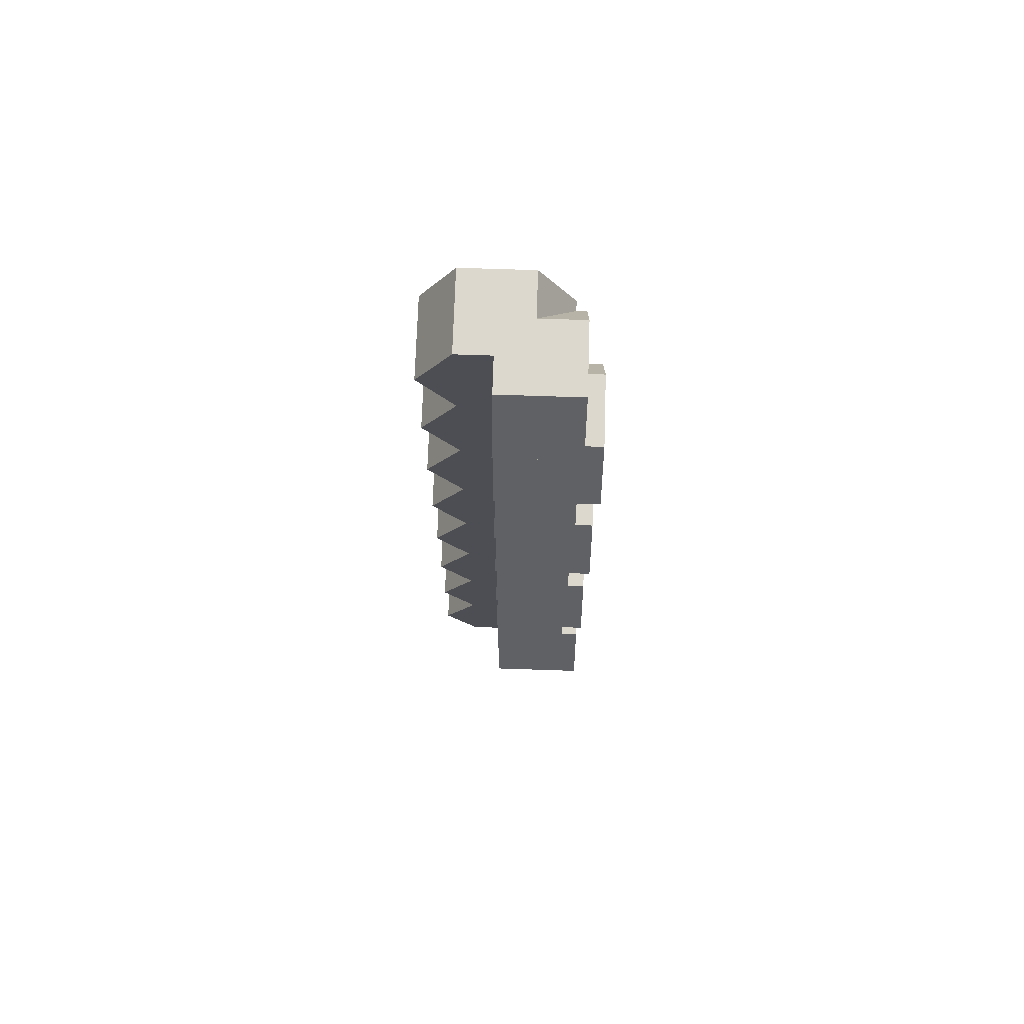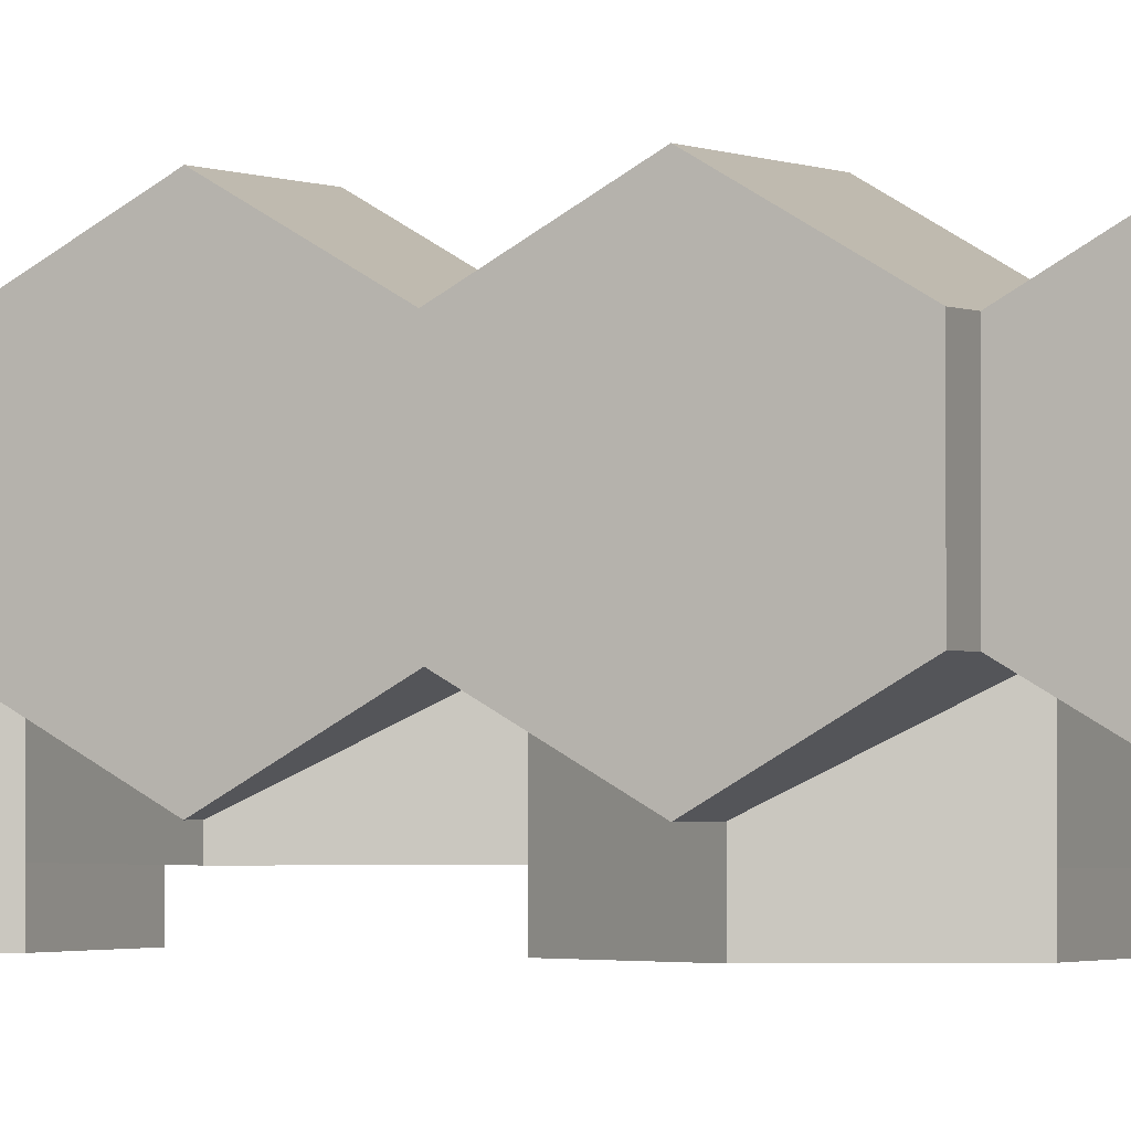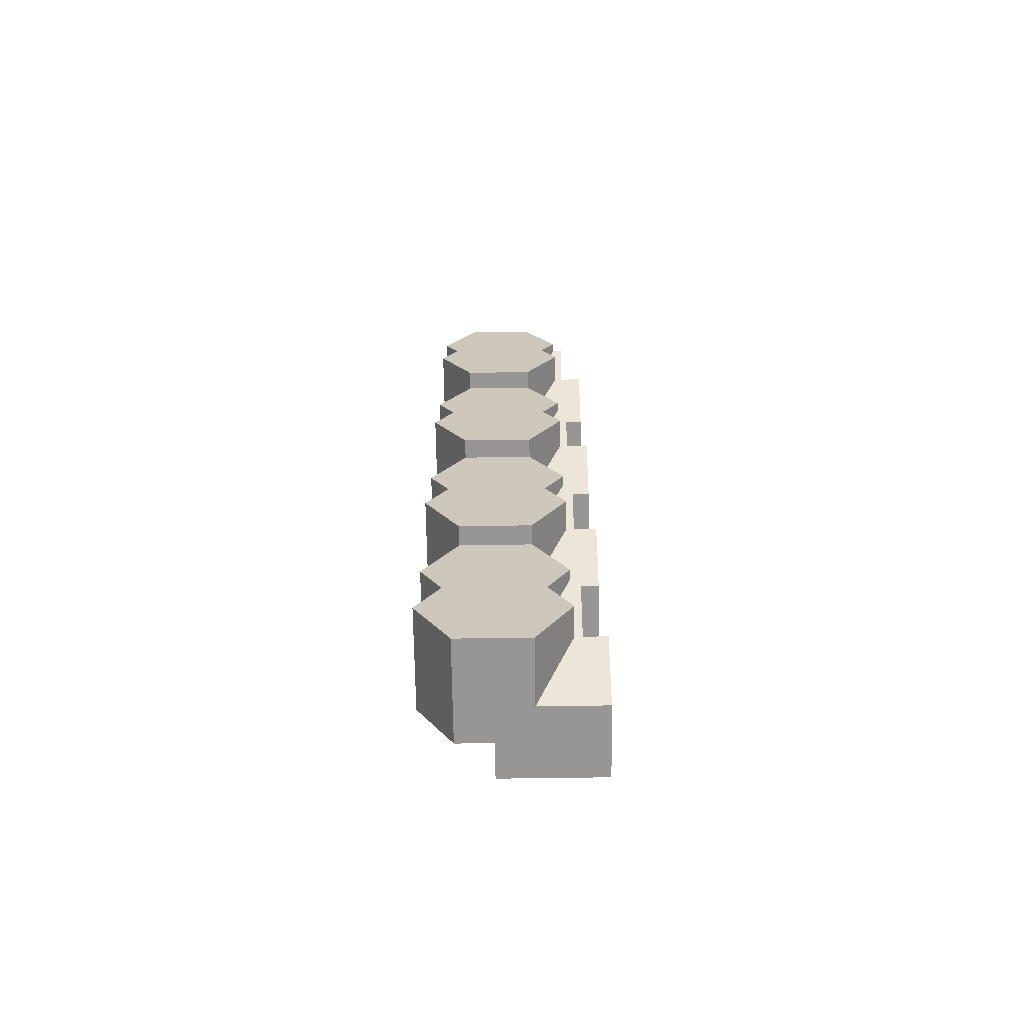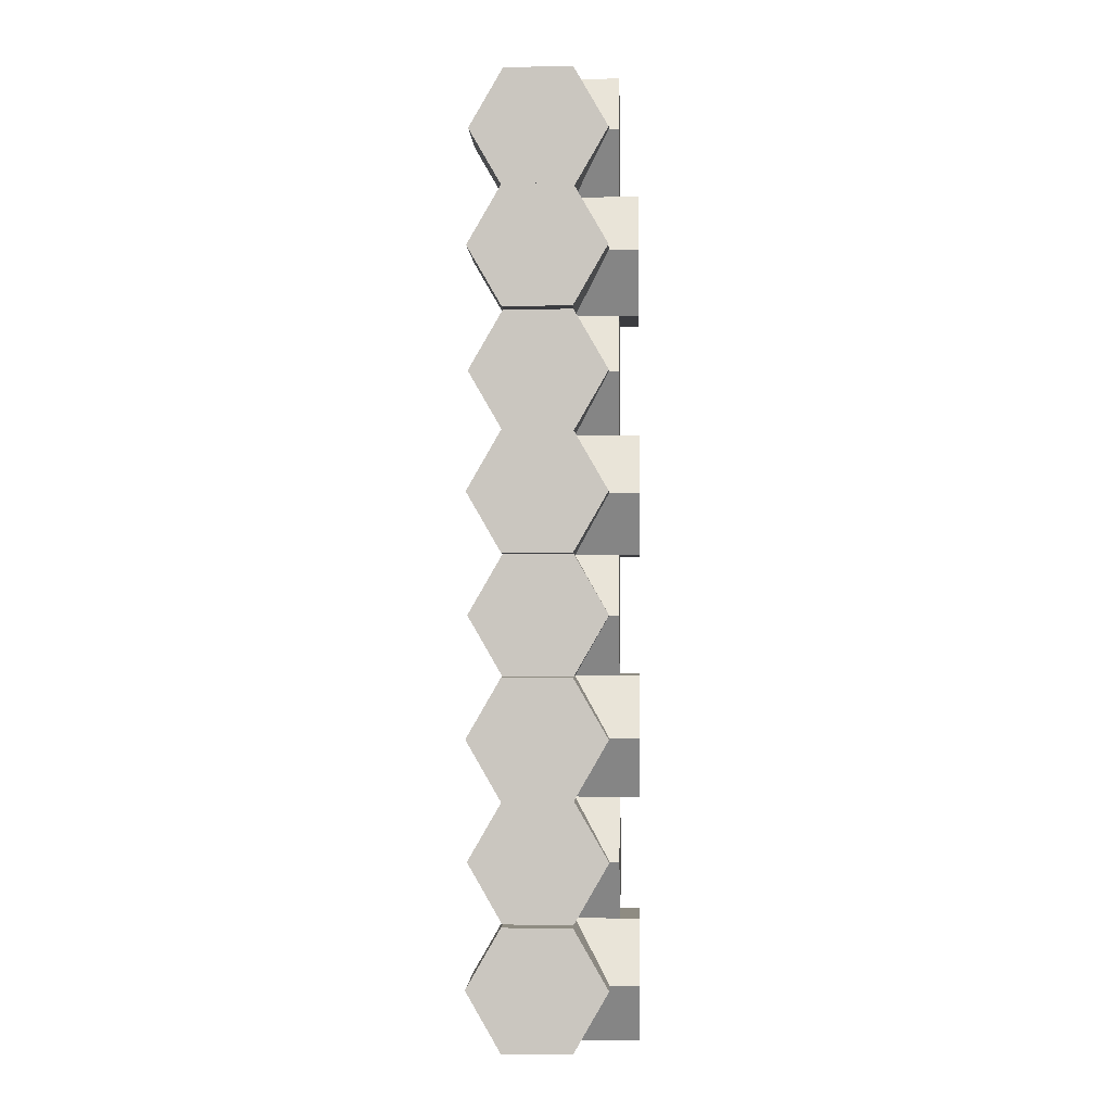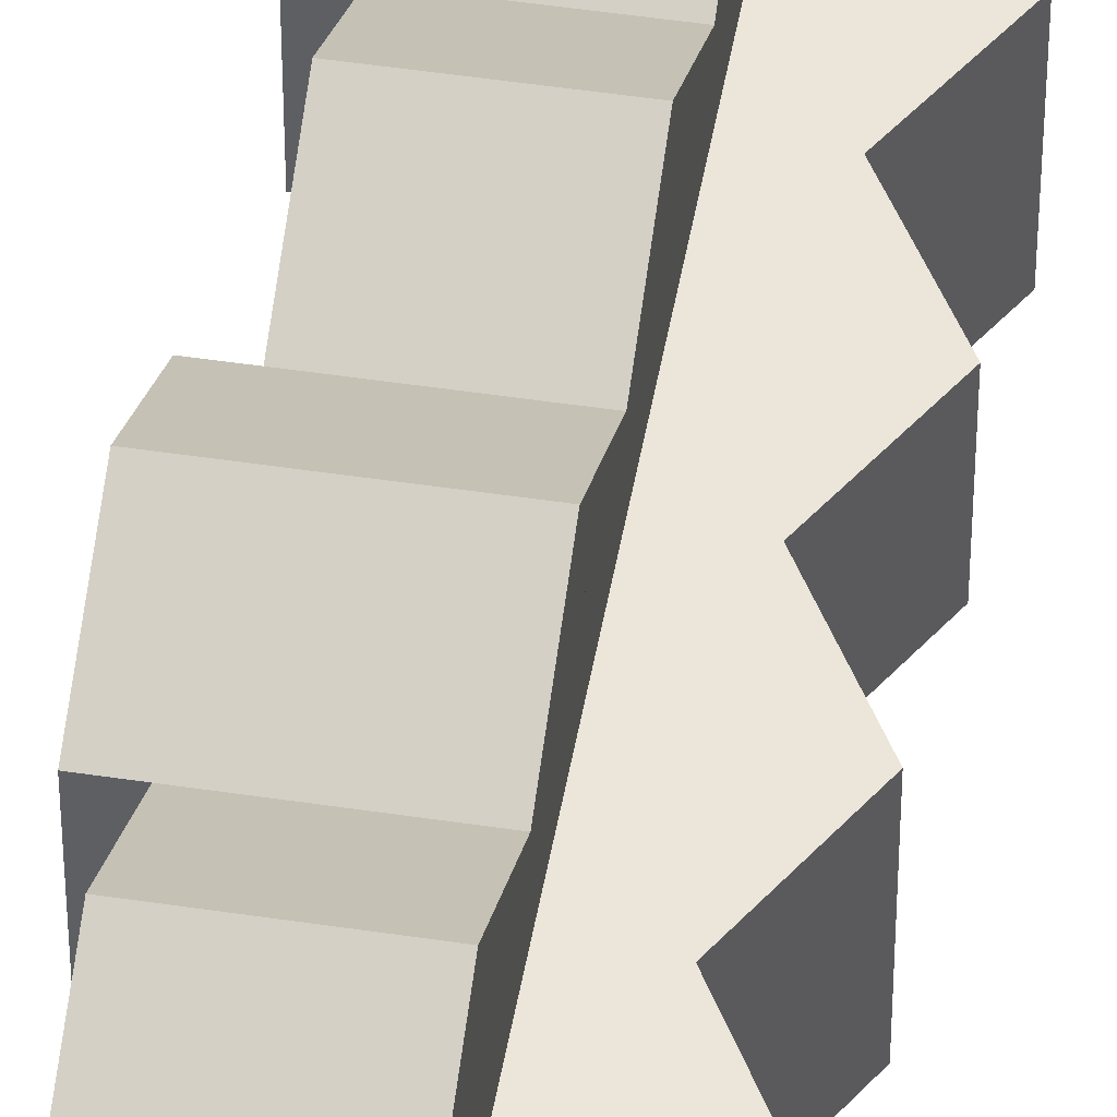
<metadata>
{"format":"obj","ext":"obj","renderer":"f3d","projection":"perspective","resolution":1024,"background":"white","views":[{"elev":72.6,"azim":1.9,"up":"+Y"},{"elev":-1.3,"azim":113.5,"up":"+Z"},{"elev":-67.8,"azim":90.8,"up":"+Y"},{"elev":-2.0,"azim":92.5,"up":"+Y"},{"elev":47.6,"azim":-170.3,"up":"+Z"}]}
</metadata>
<code>
g cabinCorner
v 0.08 0.4256 -0.0702
v 0.08 0.3648 -0.0351
v 0.08 0.4864 -0.0351
v 0.08 0.4864 0.0351
v 0.08 0.3648 0.0351
v 0.08 0.4256 0.0702
v 0.0702 0.4256 -0.0702
v 0.0351 0.4864 -0.0351
v 0.1 0.7903 0.0702
v -2.036e-13 0.7903 0.0702
v 0.1 0.8511 0.0351
v 0.08 0.8511 0.0351
v -2.094e-13 0.8511 0.0351
v 0.1 0.2432 0.0351
v 0.1 0.2432 -0.0351
v 0.08 0.2432 0.0351
v 0.08 0.2432 -0.0351
v 0.0702 0.5472 -0.0702
v 0.1 0.5472 -0.0702
v 0.1 0.4864 -0.0351
v 0.08 0.9119 0.0702
v -1.992e-13 0.9119 0.0702
v 0.1 0.4864 0.0351
v 0.1 0.6079 0.0351
v 0.08 0.6079 0.0351
v 0.1 0.6079 -0.0351
v 0.08 0.6079 -0.0351
v 0.1 0.5472 0.0702
v -2.122e-13 0.5472 0.0702
v -2.177e-13 0.6079 0.0351
v 0.08 0.1824 -0.0702
v 0.08 0.1216 -0.0351
v 0.08 0.1216 0.0351
v 0.08 0.1824 0.0702
v 0.1 0.7295 0.0351
v 0.1 0.7295 -0.0351
v 0.08 0.7295 0.0351
v 0.08 0.7295 -0.0351
v 0.08 0.6687 0.0702
v -2.079e-13 0.6687 0.0702
v -2.137e-13 0.7295 0.0351
v 0.1 0.1216 0.0351
v 0.1 0.1216 -0.0351
v 0.1 0.7903 -0.0702
v 0.1 0.8511 -0.0351
v 0.1 0.06079 -0.0702
v 0.1 -3.513e-15 -0.0351
v 0.1 -3.513e-15 0.0351
v 0.1 0.06079 0.0702
v 0.08 0.9727 0.0351
v -2.05e-13 0.9727 0.0351
v 0.1 0.3648 0.0351
v 0.1 0.3648 -0.0351
v 0.08 0.6687 -0.0702
v 0.08 0.8511 -0.0351
v 0.08 0.9727 -0.0351
v 0.0351 0.9727 -0.0351
v 0.0351 0.9727 -0.08
v -2.115e-13 0.9727 -5.136e-13
v -0.0351 0.9727 -0.08
v -0.0351 0.9727 -5.082e-13
v 0.1 0.304 -0.0702
v 0.1 0.304 0.0702
v -2.166e-13 0.4256 0.0702
v -2.22e-13 0.4864 0.0351
v -2.307e-13 0.2432 0.0351
v -2.209e-13 0.304 0.0702
v -2.263e-13 0.3648 0.0351
v 0.08 0.9119 -0.0702
v -2.252e-13 0.1824 0.0702
v -2.353e-13 0.1216 0.0351
v -2.296e-13 0.06079 0.0702
v -2.393e-13 0 0.0351
v -0.0351 0.8511 -0.08
v 0.0351 0.8511 -0.08
v -0.0702 0.9119 -0.08
v 0.0702 0.9119 -0.08
v -0.0351 0.1216 -0.08
v -0.0702 0.1824 -0.08
v -0.0351 0.1216 -4.779e-13
v -0.0702 0.1824 -4.75e-13
v -0.0351 -3.88e-14 -0.1
v -0.0702 0.06079 -0.1
v -0.0351 -3.528e-14 -4.739e-13
v -0.0702 0.06079 -4.707e-13
v 0.0702 0.304 -0.1
v 0.0702 0.304 -0.0702
v 0.0351 0.3648 -0.1
v 0.0351 0.3648 -0.08
v 0.0351 0.3648 -0.0351
v -0.0351 0.2432 -0.08
v -0.0351 0.2432 -4.826e-13
v -0.0351 0.2432 -0.1
v -0.0702 0.304 -0.1
v -0.0702 0.304 -4.793e-13
v -0.0351 0.3648 -0.08
v -0.0702 0.4256 -0.08
v -0.0351 0.3648 -4.869e-13
v -0.0702 0.4256 -4.837e-13
v -0.0351 0.3648 -0.1
v 0.0702 0.1824 -0.08
v 0.0702 0.1824 -0.0702
v 0.0351 0.2432 -0.08
v 0.0351 0.2432 -0.0351
v 0.0351 0.1216 -0.08
v 0.0351 0.1216 -0.0351
v 0.0702 0.06079 -0.1
v 0.0351 -3.88e-14 -0.1
v 0.0702 0.06079 -0.0702
v 0.0351 -1.887e-14 -0.0351
v 0.0351 0.1216 -0.1
v 0 0 0
v 0.0702 0.4256 -0.08
v 0.0351 0.2432 -0.1
v -0.0351 0.1216 -0.1
v -0.0702 0.9119 -5.01e-13
v 0.0702 0.9119 -0.0702
v 0.0351 0.8511 -0.0351
v -0.0351 0.8511 -0.1
v -0.0702 0.7903 -0.1
v -0.0702 0.7903 -4.967e-13
v -0.0351 0.8511 -5.039e-13
v 0.0702 0.7903 -0.1
v 0.0702 0.7903 -0.0702
v 0.0351 0.8511 -0.1
v -0.0351 0.4864 -0.1
v -0.0702 0.5472 -0.1
v -0.0351 0.4864 -0.08
v -0.0702 0.5472 -4.88e-13
v -0.0351 0.4864 -4.913e-13
v -0.0351 0.6079 -0.1
v -0.0351 0.6079 -0.08
v -0.0351 0.6079 -4.956e-13
v -0.0351 0.7295 -0.08
v -0.0351 0.7295 -4.996e-13
v -0.0702 0.6687 -0.08
v -0.0702 0.6687 -4.923e-13
v -0.0351 0.7295 -0.1
v 0.0702 0.6687 -0.08
v 0.0702 0.6687 -0.0702
v 0.0351 0.7295 -0.08
v 0.0351 0.7295 -0.0351
v 0.0351 0.7295 -0.1
v 0.0702 0.5472 -0.1
v 0.0351 0.6079 -0.1
v 0.0351 0.6079 -0.08
v 0.0351 0.6079 -0.0351
v 0.0351 0.4864 -0.08
v 0.0351 0.4864 -0.1
f 2 1 3
f 3 4 2
f 4 5 2
f 4 6 5
f 1 7 8
f 8 3 1
f 10 9 11
f 11 12 10
f 12 13 10
f 15 14 16
f 16 17 15
f 3 8 18
f 3 18 19
f 19 20 3
f 13 12 21
f 21 22 13
f 20 23 4
f 4 3 20
f 25 24 26
f 26 27 25
f 29 28 24
f 24 25 29
f 25 30 29
f 32 31 17
f 17 16 32
f 16 33 32
f 16 34 33
f 36 35 37
f 37 38 36
f 40 39 37
f 37 41 40
f 33 42 43
f 43 32 33
f 36 44 45
f 45 11 36
f 11 35 36
f 11 9 35
f 47 46 43
f 43 42 47
f 42 48 47
f 42 49 48
f 22 21 50
f 50 51 22
f 5 52 53
f 53 2 5
f 30 25 39
f 39 40 30
f 20 19 26
f 26 24 20
f 24 23 20
f 24 28 23
f 37 35 9
f 9 41 37
f 9 10 41
f 27 54 38
f 38 37 27
f 37 25 27
f 37 39 25
f 12 11 45
f 45 55 12
f 51 50 56
f 56 57 51
f 57 58 51
f 58 59 51
f 58 60 59
f 60 61 59
f 15 62 53
f 53 52 15
f 52 14 15
f 52 63 14
f 64 6 4
f 4 65 64
f 16 14 63
f 63 66 16
f 63 67 66
f 68 5 6
f 6 64 68
f 55 69 56
f 56 50 55
f 50 12 55
f 50 21 12
f 67 63 52
f 52 68 67
f 52 5 68
f 70 34 16
f 16 66 70
f 4 23 28
f 28 65 4
f 28 29 65
f 71 33 34
f 34 70 71
f 72 49 42
f 42 33 72
f 33 71 72
f 73 48 49
f 49 72 73
f 75 74 76
f 76 77 75
f 76 60 77
f 60 58 77
f 79 78 80
f 80 81 79
f 83 82 84
f 84 85 83
f 87 86 88
f 88 89 87
f 89 90 87
f 92 91 79
f 79 81 92
f 94 93 91
f 91 95 94
f 91 92 95
f 97 96 98
f 98 99 97
f 96 100 94
f 94 95 96
f 95 98 96
f 102 101 103
f 103 104 102
f 105 101 102
f 102 106 105
f 108 107 109
f 109 110 108
f 109 107 111
f 111 105 109
f 105 106 109
f 47 48 73
f 73 110 47
f 73 108 110
f 73 112 108
f 82 108 112
f 112 84 82
f 89 113 7
f 7 90 89
f 114 86 87
f 87 103 114
f 87 104 103
f 78 115 83
f 83 85 78
f 85 80 78
f 61 60 76
f 76 116 61
f 117 77 58
f 58 57 117
f 75 77 117
f 117 118 75
f 74 119 120
f 120 121 74
f 121 122 74
f 124 123 125
f 125 75 124
f 75 118 124
f 127 126 128
f 128 129 127
f 128 130 129
f 132 131 127
f 127 129 132
f 129 133 132
f 135 134 136
f 136 137 135
f 120 138 134
f 134 121 120
f 134 135 121
f 130 128 97
f 97 99 130
f 76 74 122
f 122 116 76
f 136 132 133
f 133 137 136
f 140 139 141
f 141 142 140
f 143 123 124
f 124 141 143
f 124 142 141
f 18 144 145
f 145 146 18
f 146 147 18
f 85 84 112
f 112 80 85
f 112 59 80
f 59 92 80
f 92 81 80
f 59 98 92
f 98 95 92
f 59 130 98
f 130 99 98
f 59 133 130
f 133 129 130
f 59 135 133
f 135 137 133
f 59 122 135
f 122 121 135
f 59 116 122
f 59 61 116
f 146 139 140
f 140 147 146
f 146 132 136
f 136 139 146
f 136 134 139
f 134 141 139
f 108 82 83
f 83 107 108
f 83 115 107
f 115 111 107
f 114 93 94
f 94 86 114
f 94 100 86
f 100 88 86
f 114 103 91
f 91 93 114
f 143 138 120
f 120 123 143
f 120 119 123
f 119 125 123
f 78 105 111
f 111 115 78
f 74 75 125
f 125 119 74
f 105 78 79
f 79 101 105
f 79 91 101
f 91 103 101
f 149 148 128
f 128 126 149
f 143 141 134
f 134 138 143
f 96 89 88
f 88 100 96
f 89 96 97
f 97 113 89
f 97 128 113
f 128 148 113
f 149 126 127
f 127 144 149
f 127 131 144
f 131 145 144
f 132 146 145
f 145 131 132
f 7 113 148
f 148 8 7
f 149 144 18
f 18 148 149
f 18 8 148
f 32 106 102
f 102 31 32
f 17 104 87
f 17 87 62
f 62 15 17
f 44 124 118
f 118 45 44
f 118 55 45
f 46 109 106
f 106 43 46
f 106 32 43
f 38 142 124
f 38 124 44
f 44 36 38
f 19 18 147
f 147 26 19
f 147 27 26
f 69 117 57
f 57 56 69
f 27 147 140
f 140 54 27
f 62 87 90
f 90 53 62
f 90 2 53
f 54 140 142
f 142 38 54
f 31 102 104
f 104 17 31
f 2 90 7
f 7 1 2
f 47 110 109
f 109 46 47
f 51 59 112
f 112 13 51
f 112 68 13
f 112 73 68
f 68 41 13
f 68 30 41
f 68 65 30
f 73 66 68
f 73 71 66
f 73 72 71
f 66 71 70
f 68 66 67
f 65 68 64
f 30 65 29
f 41 30 40
f 13 41 10
f 51 13 22
f 55 118 117
f 117 69 55
g cabinCorner
f 2 1 3
f 3 4 2
f 4 5 2
f 4 6 5
f 1 7 8
f 8 3 1
f 10 9 11
f 11 12 10
f 12 13 10
f 15 14 16
f 16 17 15
f 3 8 18
f 3 18 19
f 19 20 3
f 13 12 21
f 21 22 13
f 20 23 4
f 4 3 20
f 25 24 26
f 26 27 25
f 29 28 24
f 24 25 29
f 25 30 29
f 32 31 17
f 17 16 32
f 16 33 32
f 16 34 33
f 36 35 37
f 37 38 36
f 40 39 37
f 37 41 40
f 33 42 43
f 43 32 33
f 36 44 45
f 45 11 36
f 11 35 36
f 11 9 35
f 47 46 43
f 43 42 47
f 42 48 47
f 42 49 48
f 22 21 50
f 50 51 22
f 5 52 53
f 53 2 5
f 30 25 39
f 39 40 30
f 20 19 26
f 26 24 20
f 24 23 20
f 24 28 23
f 37 35 9
f 9 41 37
f 9 10 41
f 27 54 38
f 38 37 27
f 37 25 27
f 37 39 25
f 12 11 45
f 45 55 12
f 51 50 56
f 56 57 51
f 57 58 51
f 58 59 51
f 58 60 59
f 60 61 59
f 15 62 53
f 53 52 15
f 52 14 15
f 52 63 14
f 64 6 4
f 4 65 64
f 16 14 63
f 63 66 16
f 63 67 66
f 68 5 6
f 6 64 68
f 55 69 56
f 56 50 55
f 50 12 55
f 50 21 12
f 67 63 52
f 52 68 67
f 52 5 68
f 70 34 16
f 16 66 70
f 4 23 28
f 28 65 4
f 28 29 65
f 71 33 34
f 34 70 71
f 72 49 42
f 42 33 72
f 33 71 72
f 73 48 49
f 49 72 73
f 75 74 76
f 76 77 75
f 76 60 77
f 60 58 77
f 79 78 80
f 80 81 79
f 83 82 84
f 84 85 83
f 87 86 88
f 88 89 87
f 89 90 87
f 92 91 79
f 79 81 92
f 94 93 91
f 91 95 94
f 91 92 95
f 97 96 98
f 98 99 97
f 96 100 94
f 94 95 96
f 95 98 96
f 102 101 103
f 103 104 102
f 105 101 102
f 102 106 105
f 108 107 109
f 109 110 108
f 109 107 111
f 111 105 109
f 105 106 109
f 47 48 73
f 73 110 47
f 73 108 110
f 73 112 108
f 82 108 112
f 112 84 82
f 89 113 7
f 7 90 89
f 114 86 87
f 87 103 114
f 87 104 103
f 78 115 83
f 83 85 78
f 85 80 78
f 61 60 76
f 76 116 61
f 117 77 58
f 58 57 117
f 75 77 117
f 117 118 75
f 74 119 120
f 120 121 74
f 121 122 74
f 124 123 125
f 125 75 124
f 75 118 124
f 127 126 128
f 128 129 127
f 128 130 129
f 132 131 127
f 127 129 132
f 129 133 132
f 135 134 136
f 136 137 135
f 120 138 134
f 134 121 120
f 134 135 121
f 130 128 97
f 97 99 130
f 76 74 122
f 122 116 76
f 136 132 133
f 133 137 136
f 140 139 141
f 141 142 140
f 143 123 124
f 124 141 143
f 124 142 141
f 18 144 145
f 145 146 18
f 146 147 18
f 85 84 112
f 112 80 85
f 112 59 80
f 59 92 80
f 92 81 80
f 59 98 92
f 98 95 92
f 59 130 98
f 130 99 98
f 59 133 130
f 133 129 130
f 59 135 133
f 135 137 133
f 59 122 135
f 122 121 135
f 59 116 122
f 59 61 116
f 146 139 140
f 140 147 146
f 146 132 136
f 136 139 146
f 136 134 139
f 134 141 139
f 108 82 83
f 83 107 108
f 83 115 107
f 115 111 107
f 114 93 94
f 94 86 114
f 94 100 86
f 100 88 86
f 114 103 91
f 91 93 114
f 143 138 120
f 120 123 143
f 120 119 123
f 119 125 123
f 78 105 111
f 111 115 78
f 74 75 125
f 125 119 74
f 105 78 79
f 79 101 105
f 79 91 101
f 91 103 101
f 149 148 128
f 128 126 149
f 143 141 134
f 134 138 143
f 96 89 88
f 88 100 96
f 89 96 97
f 97 113 89
f 97 128 113
f 128 148 113
f 149 126 127
f 127 144 149
f 127 131 144
f 131 145 144
f 132 146 145
f 145 131 132
f 7 113 148
f 148 8 7
f 149 144 18
f 18 148 149
f 18 8 148
f 32 106 102
f 102 31 32
f 17 104 87
f 17 87 62
f 62 15 17
f 44 124 118
f 118 45 44
f 118 55 45
f 46 109 106
f 106 43 46
f 106 32 43
f 38 142 124
f 38 124 44
f 44 36 38
f 19 18 147
f 147 26 19
f 147 27 26
f 69 117 57
f 57 56 69
f 27 147 140
f 140 54 27
f 62 87 90
f 90 53 62
f 90 2 53
f 54 140 142
f 142 38 54
f 31 102 104
f 104 17 31
f 2 90 7
f 7 1 2
f 47 110 109
f 109 46 47
f 51 59 112
f 112 13 51
f 112 68 13
f 112 73 68
f 68 41 13
f 68 30 41
f 68 65 30
f 73 66 68
f 73 71 66
f 73 72 71
f 66 71 70
f 68 66 67
f 65 68 64
f 30 65 29
f 41 30 40
f 13 41 10
f 51 13 22
f 55 118 117
f 117 69 55

</code>
